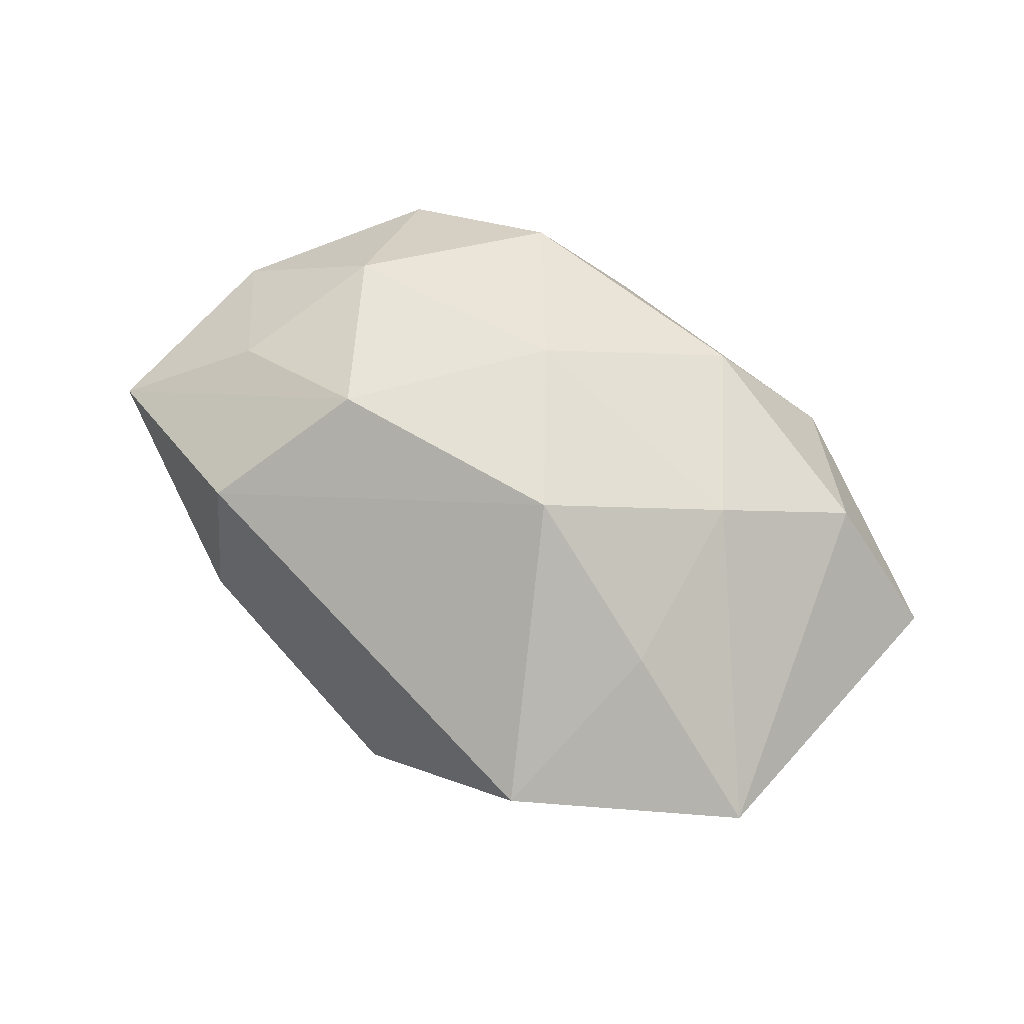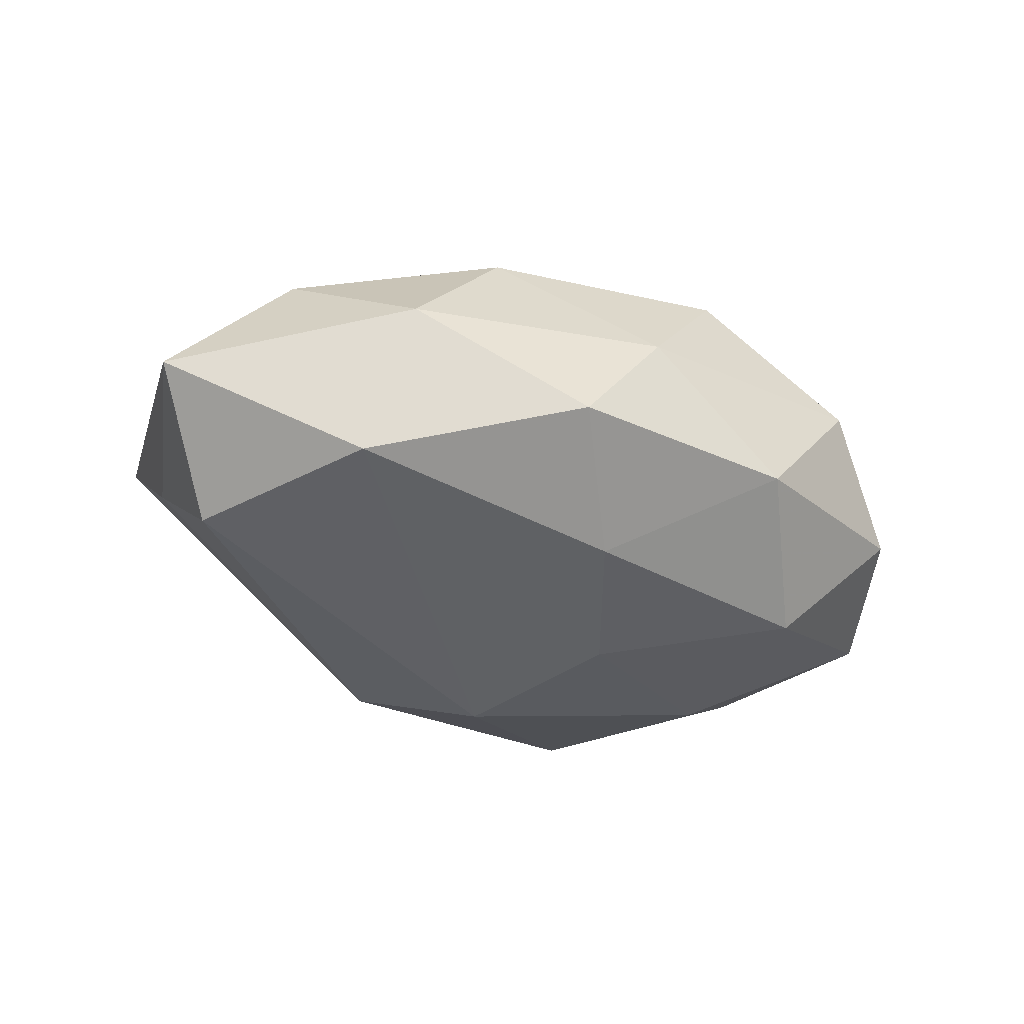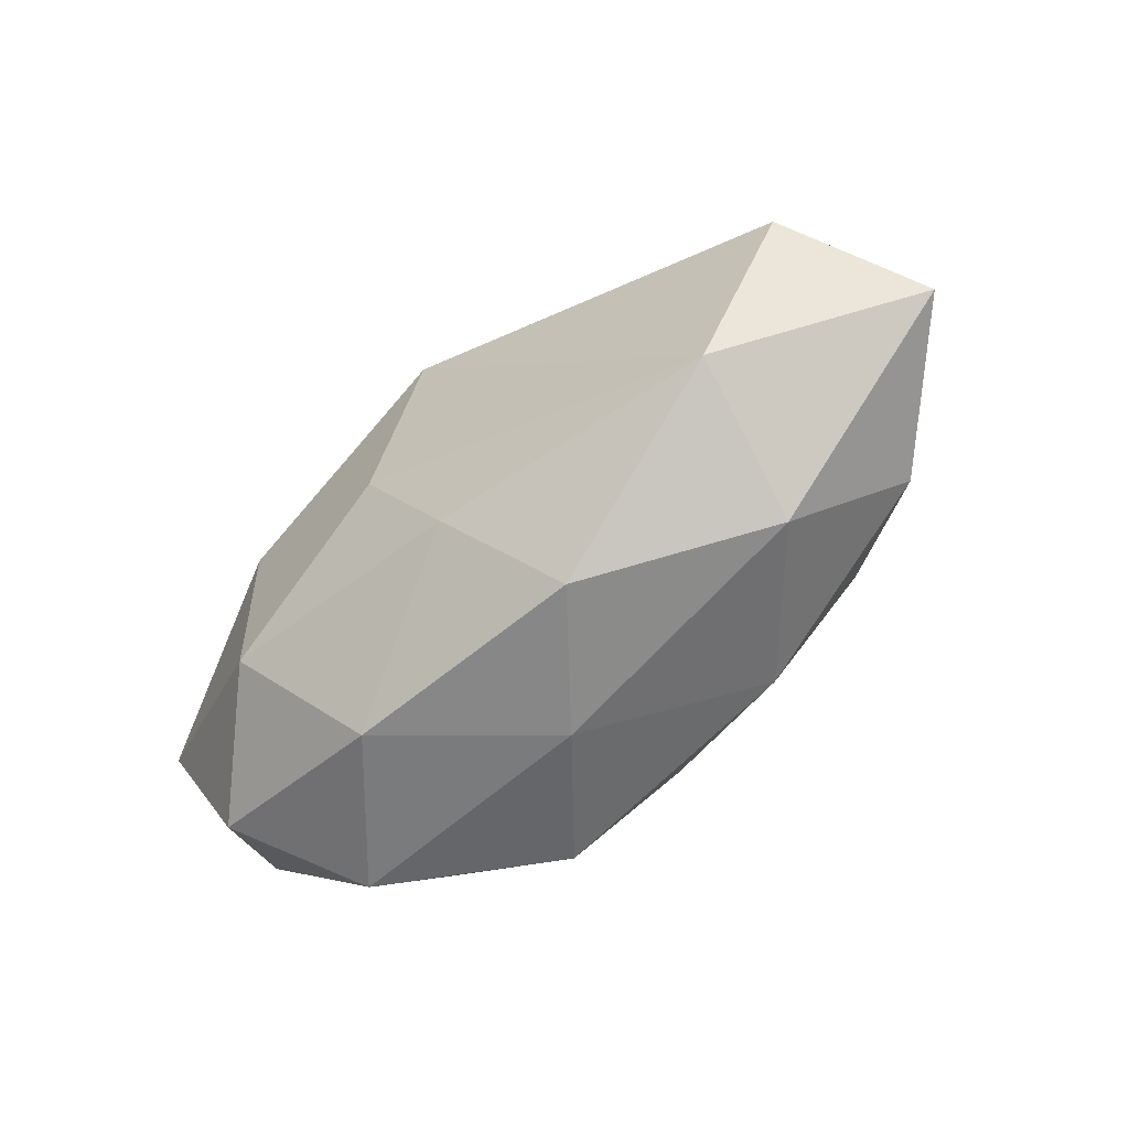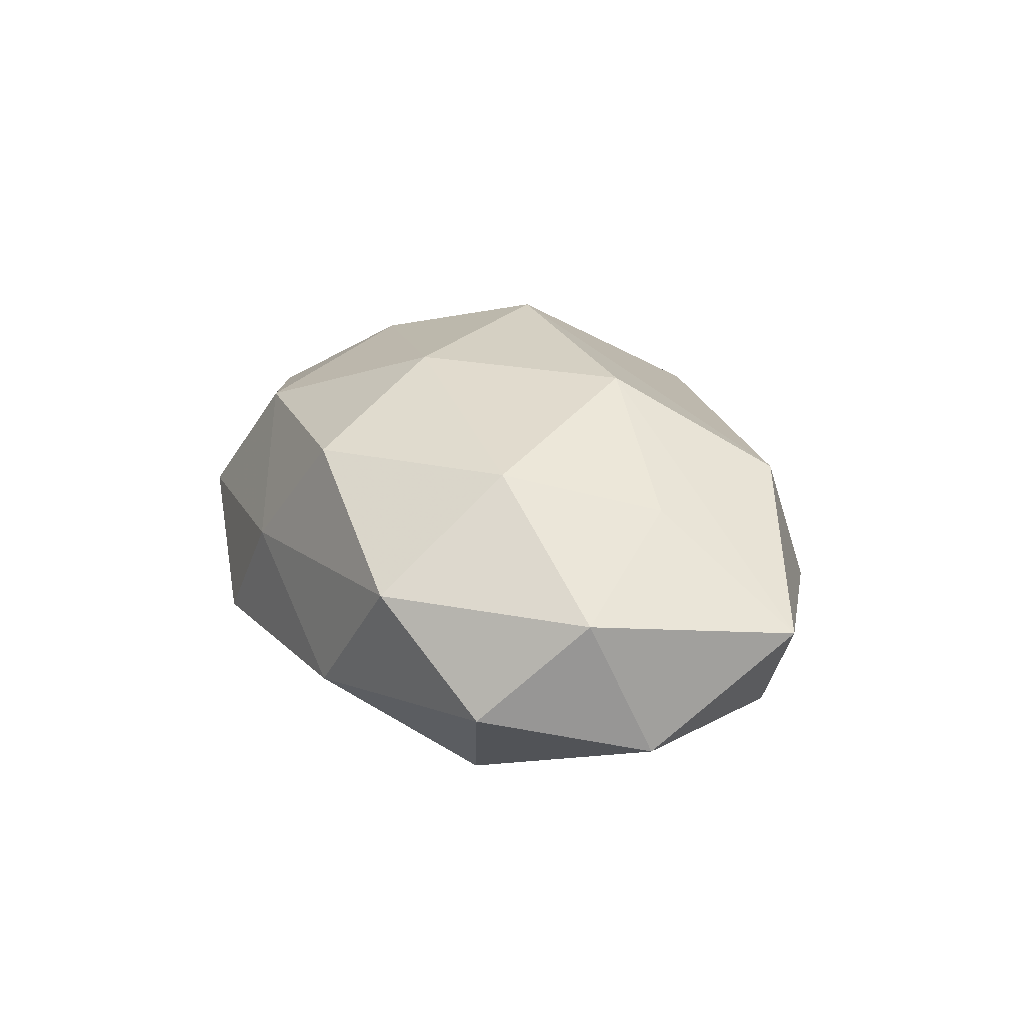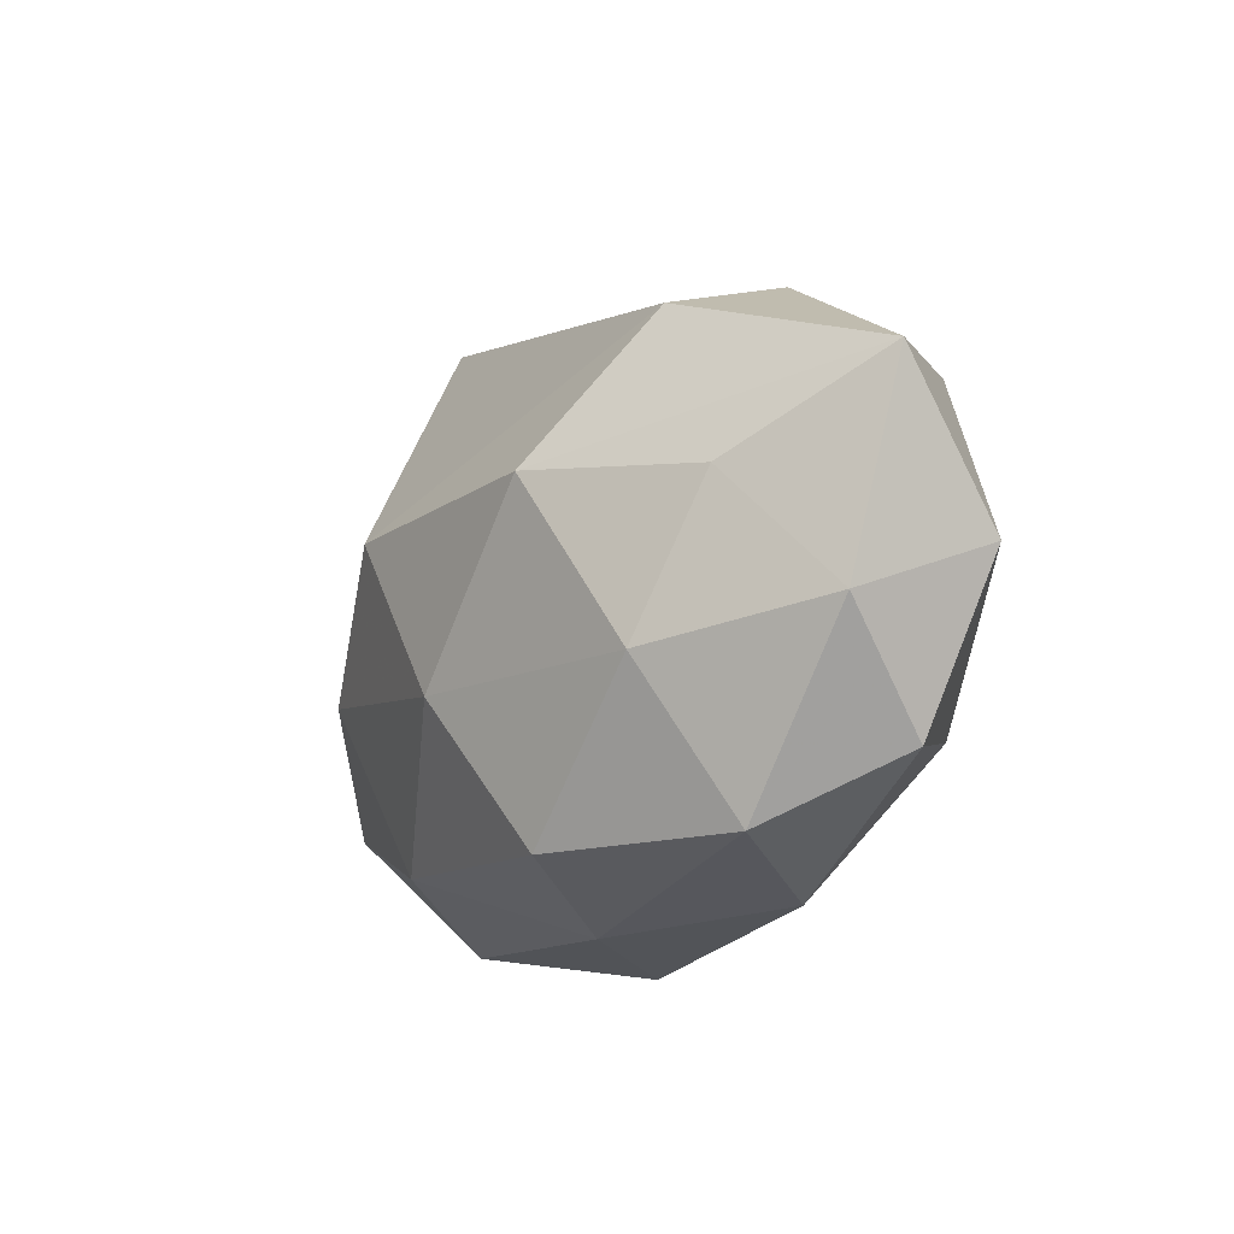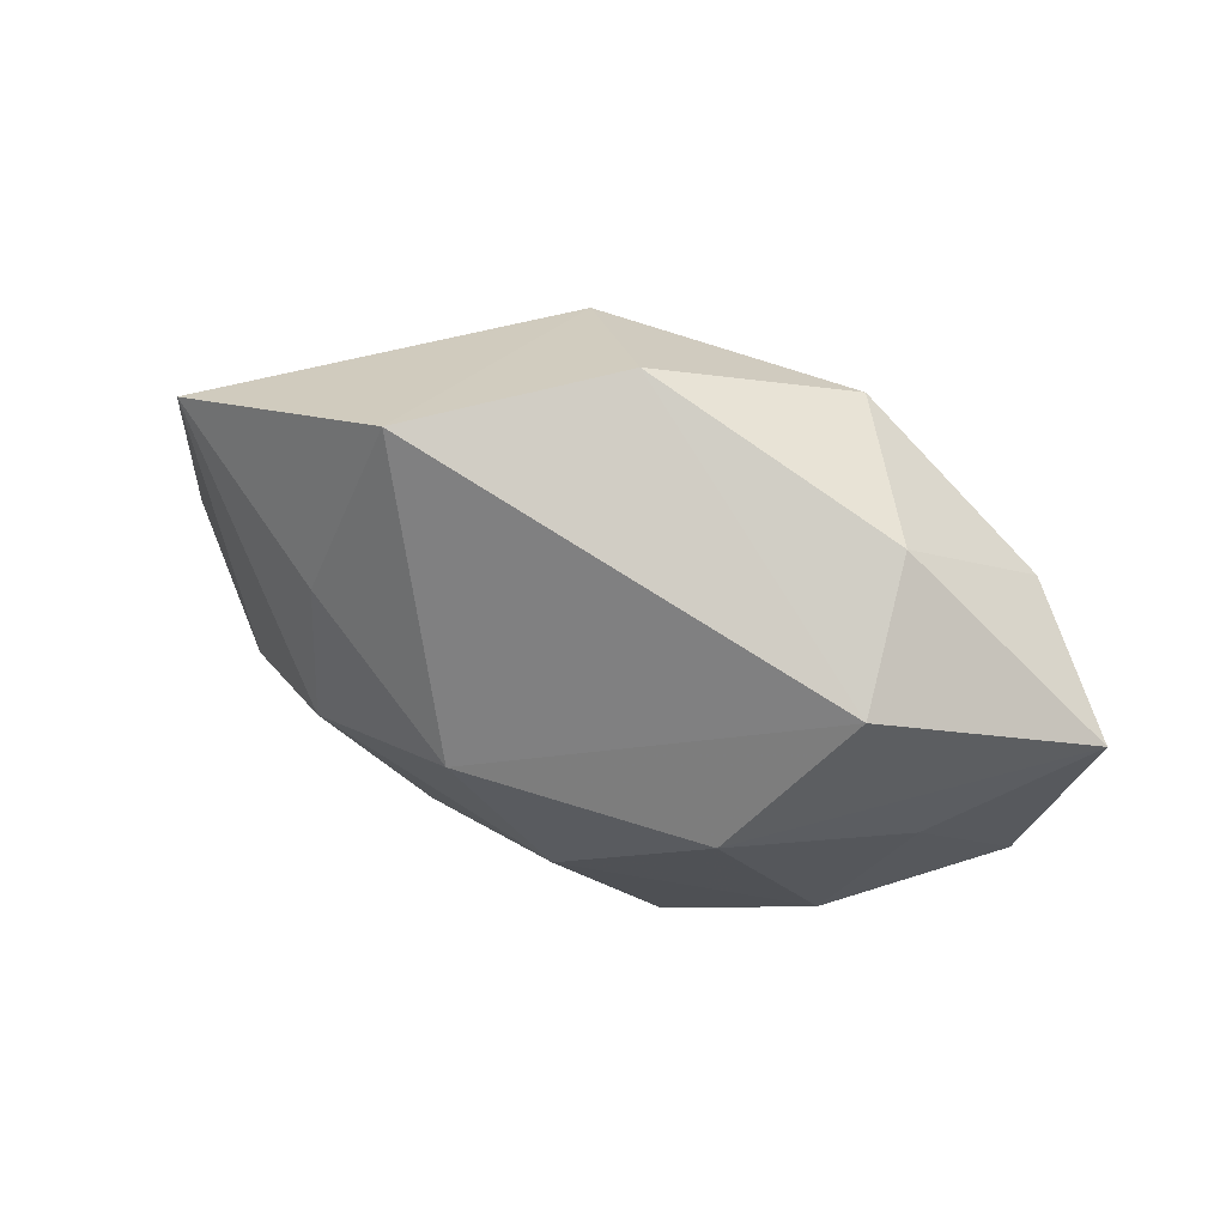
<metadata>
{"format":"obj","ext":"obj","renderer":"f3d","projection":"perspective","resolution":1024,"background":"white","views":[{"elev":70.0,"azim":-150.7,"up":"+Z"},{"elev":-34.6,"azim":-27.2,"up":"+Z"},{"elev":-66.8,"azim":-140.5,"up":"+Y"},{"elev":20.7,"azim":65.7,"up":"+Z"},{"elev":-18.7,"azim":58.9,"up":"+Y"},{"elev":59.2,"azim":21.9,"up":"+Y"}]}
</metadata>
<code>
v 0.01497 0.004403 0.0182
v -0.02908 -0.01194 0.008037
v 0.02807 0.002146 0.01038
v 0.03081 -0.01618 -0.004471
v 0.01416 0.0201 -0.01323
v 0.02056 0.003625 -0.01547
v -0.007501 0.0202 -0.01284
v -3.042e-05 0.02779 -0.003869
v -0.005808 0.005201 0.01986
v -0.02152 -0.02228 0.0008082
v 0.02279 0.01604 0.01066
v -0.01939 0.01157 0.01295
v 0.001647 -0.008656 0.01817
v 0.03625 -0.002642 -0.007552
v 0.03009 0.01168 -0.008206
v -0.012 -0.01885 0.01207
v -0.03345 0.007518 -0.004236
v -0.01944 -0.003811 0.01531
v -0.03947 -0.009592 -0.002517
v -0.006622 -0.02566 -0.006877
v 0.0216 -0.01232 -0.01382
v -0.0325 -0.002775 -0.01276
v 0.02325 -0.02155 0.004806
v -0.0004441 0.008547 -0.01852
v -0.01487 0.02732 0.007204
v -0.02394 -0.01791 -0.01203
v 0.009095 -0.02134 0.01322
v 0.02206 -0.009886 0.01339
v -0.03352 0.01809 0.00481
v 0.00117 -0.02486 0.003225
v 0.0001815 -0.01597 -0.01387
v 0.005954 -0.004494 -0.01677
v 0.01389 -0.02361 -0.006394
v 0.03453 -0.007659 0.003995
v 0.03898 0.009017 0.002189
v 0.0214 0.02078 -0.0009786
f 8 5 7
f 7 5 24
f 25 11 8
f 8 7 25
f 25 7 29
f 9 11 25
f 36 5 8
f 36 11 35
f 8 11 36
f 34 14 35
f 34 28 23
f 35 14 15
f 15 36 35
f 5 36 15
f 1 11 9
f 35 11 1
f 23 28 27
f 9 25 12
f 12 25 29
f 9 12 18
f 18 12 29
f 22 26 19
f 24 26 22
f 22 7 24
f 19 26 10
f 26 20 10
f 35 1 3
f 3 1 28
f 3 34 35
f 28 34 3
f 28 1 13
f 13 27 28
f 13 1 9
f 16 27 13
f 9 18 13
f 13 18 16
f 16 18 2
f 19 10 2
f 2 10 16
f 2 29 19
f 2 18 29
f 29 7 17
f 7 22 17
f 19 29 17
f 17 22 19
f 24 5 6
f 14 21 6
f 5 15 6
f 6 15 14
f 32 26 24
f 24 6 32
f 32 6 21
f 31 20 26
f 26 32 31
f 31 32 21
f 31 33 20
f 21 33 31
f 30 10 20
f 23 27 30
f 30 27 16
f 16 10 30
f 30 33 23
f 20 33 30
f 23 33 4
f 4 34 23
f 14 34 4
f 4 21 14
f 4 33 21

</code>
